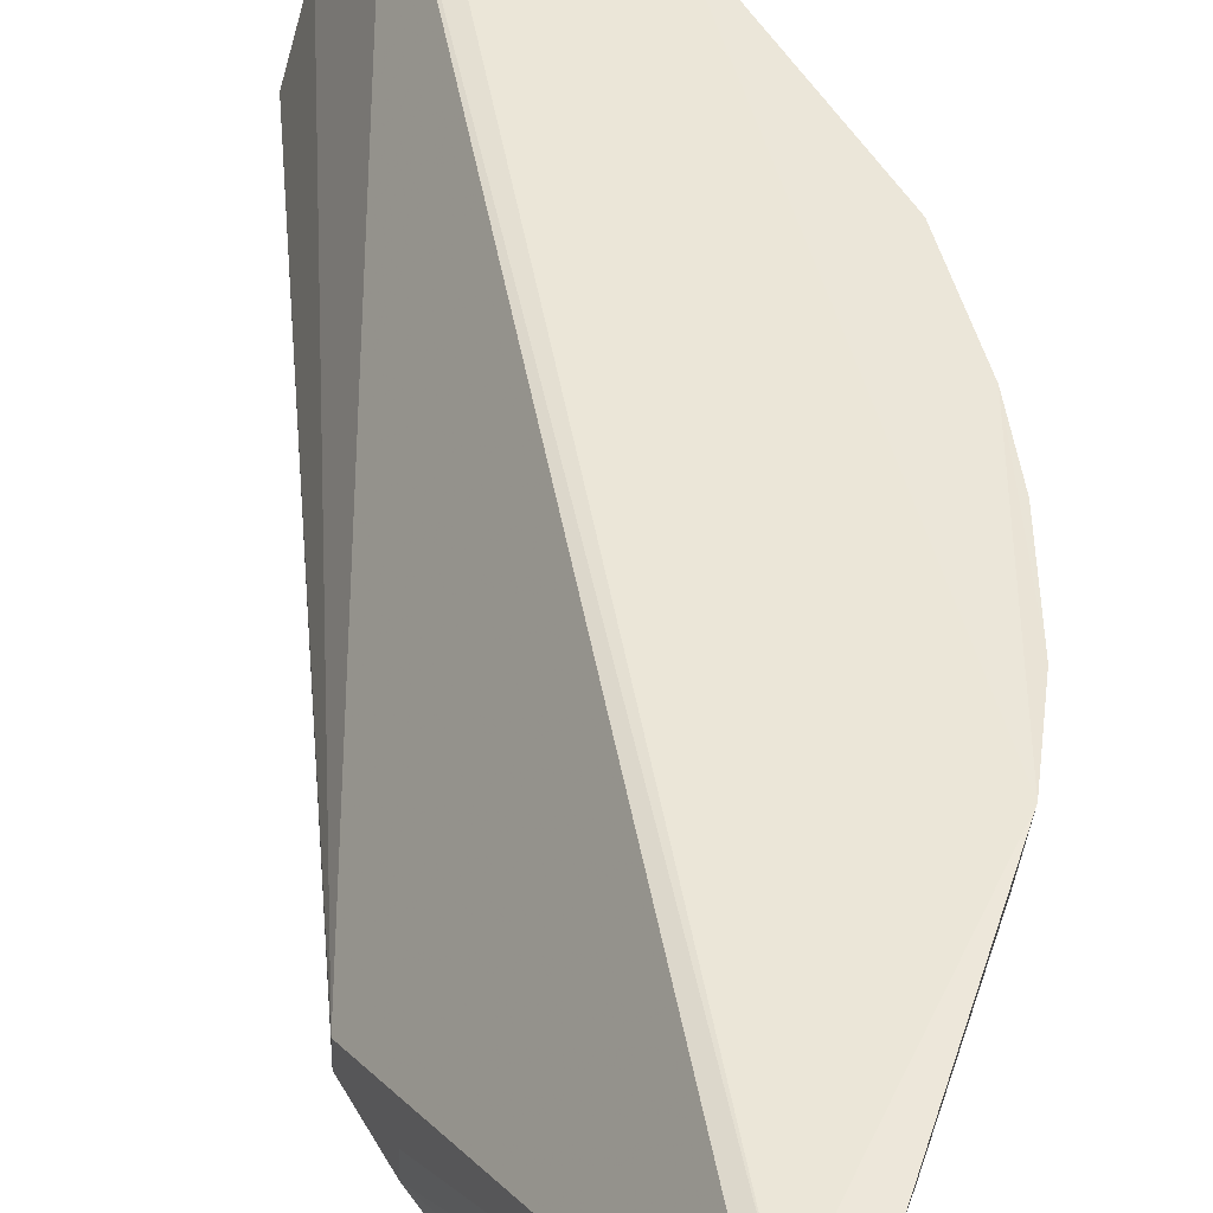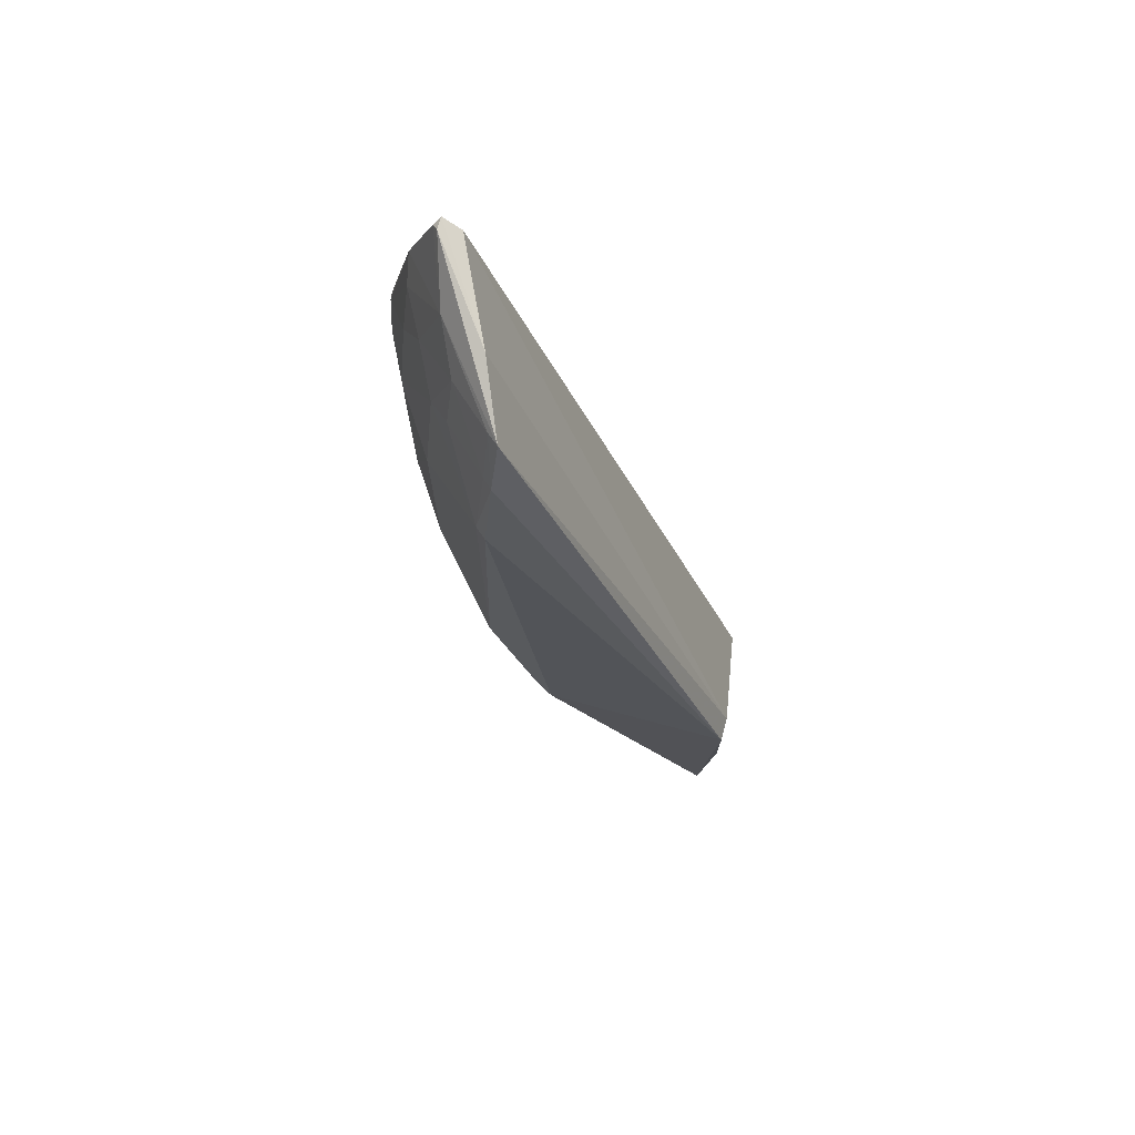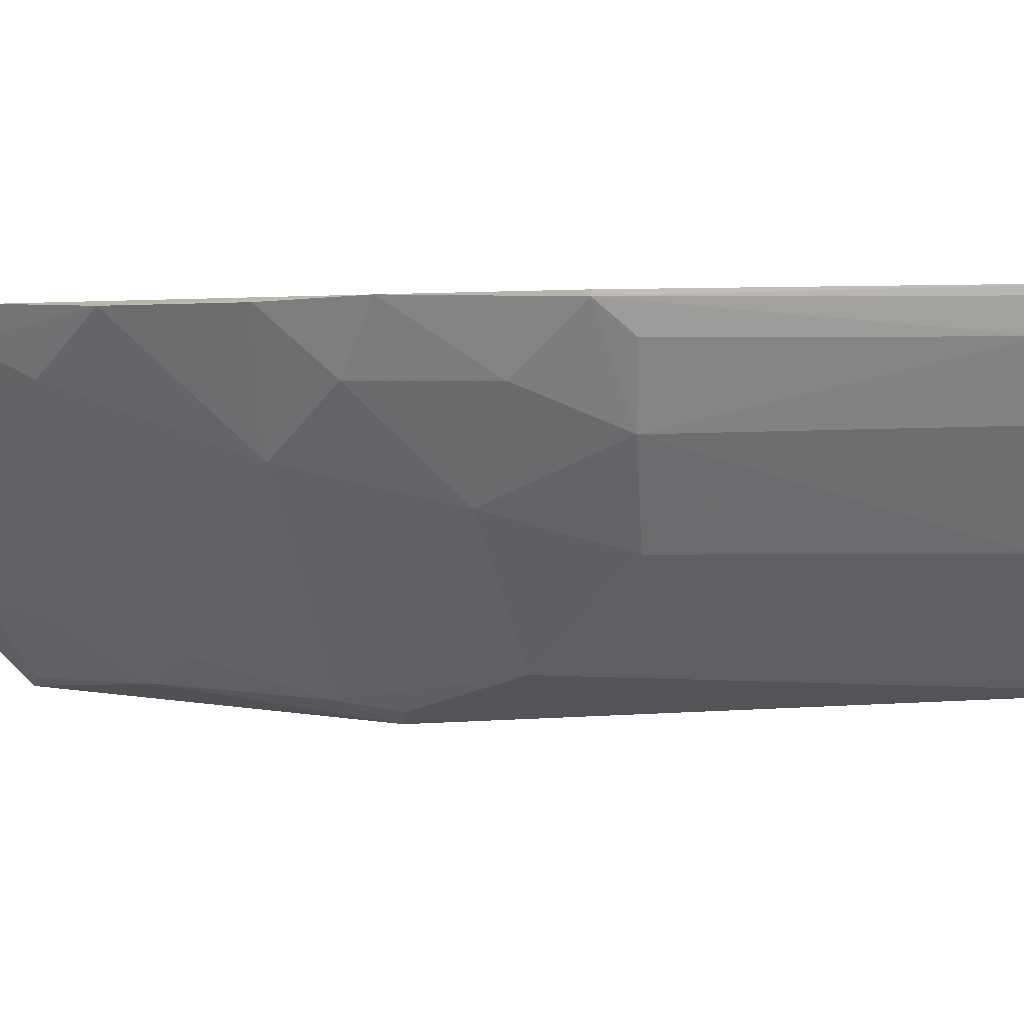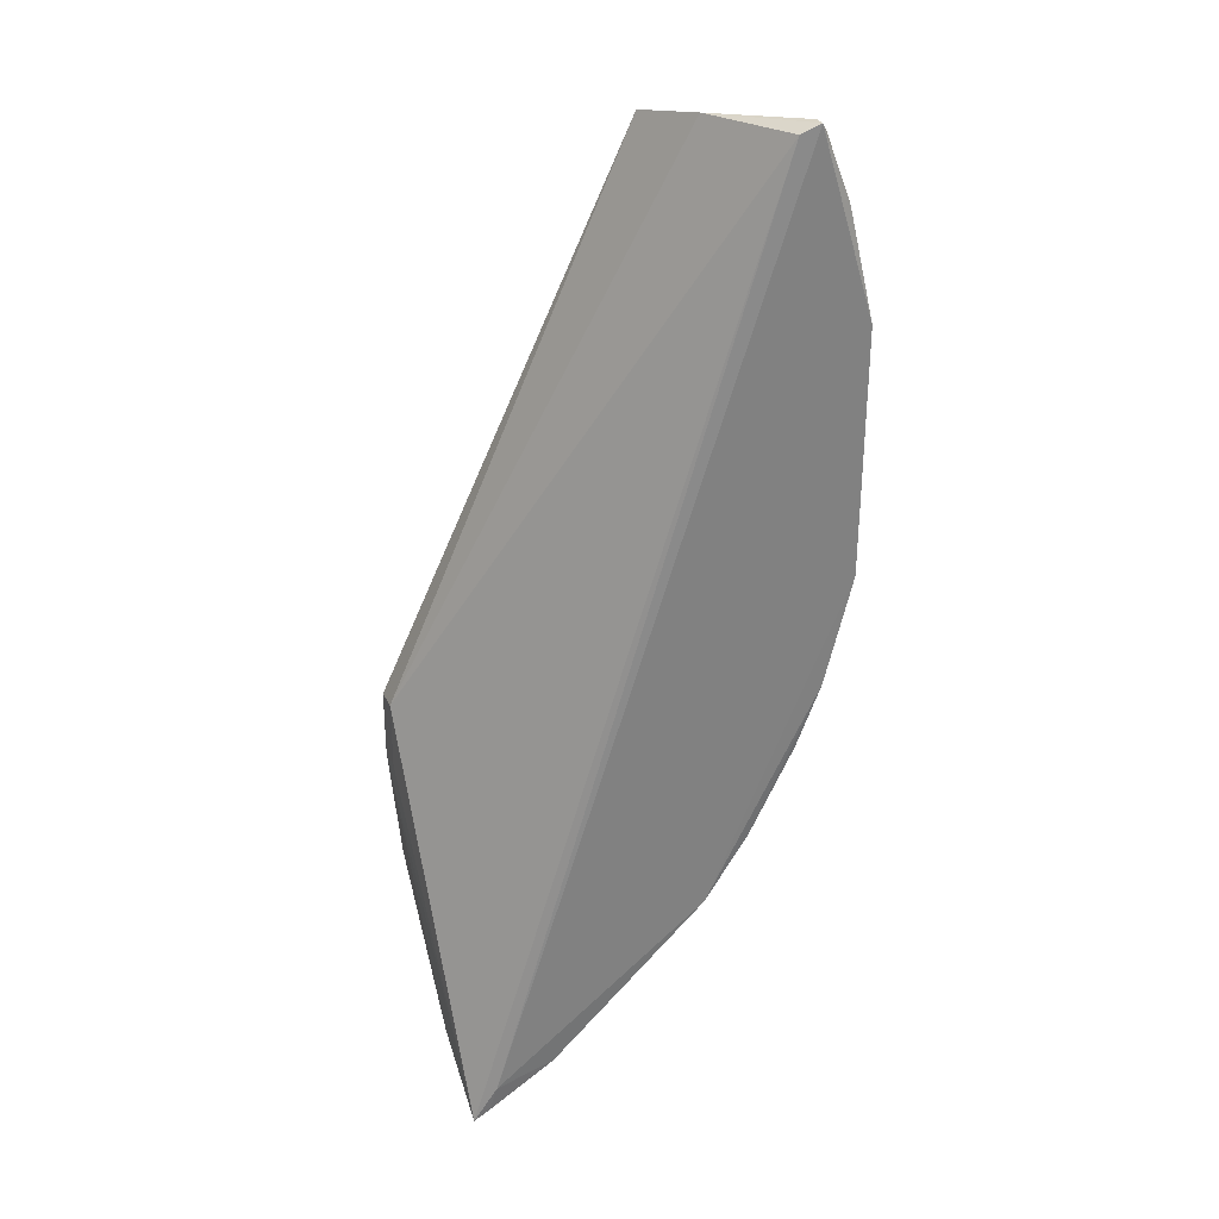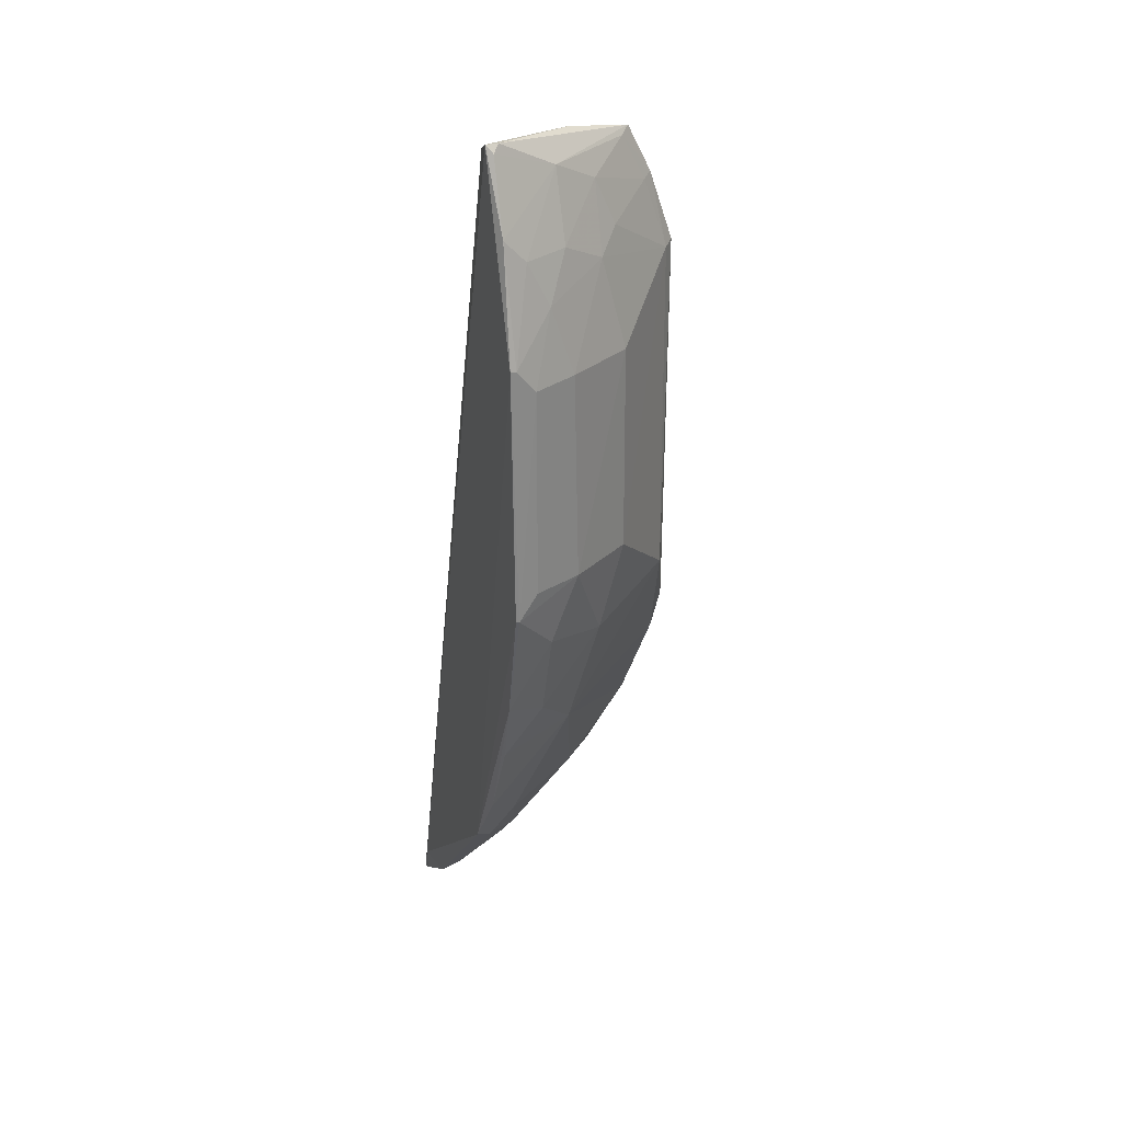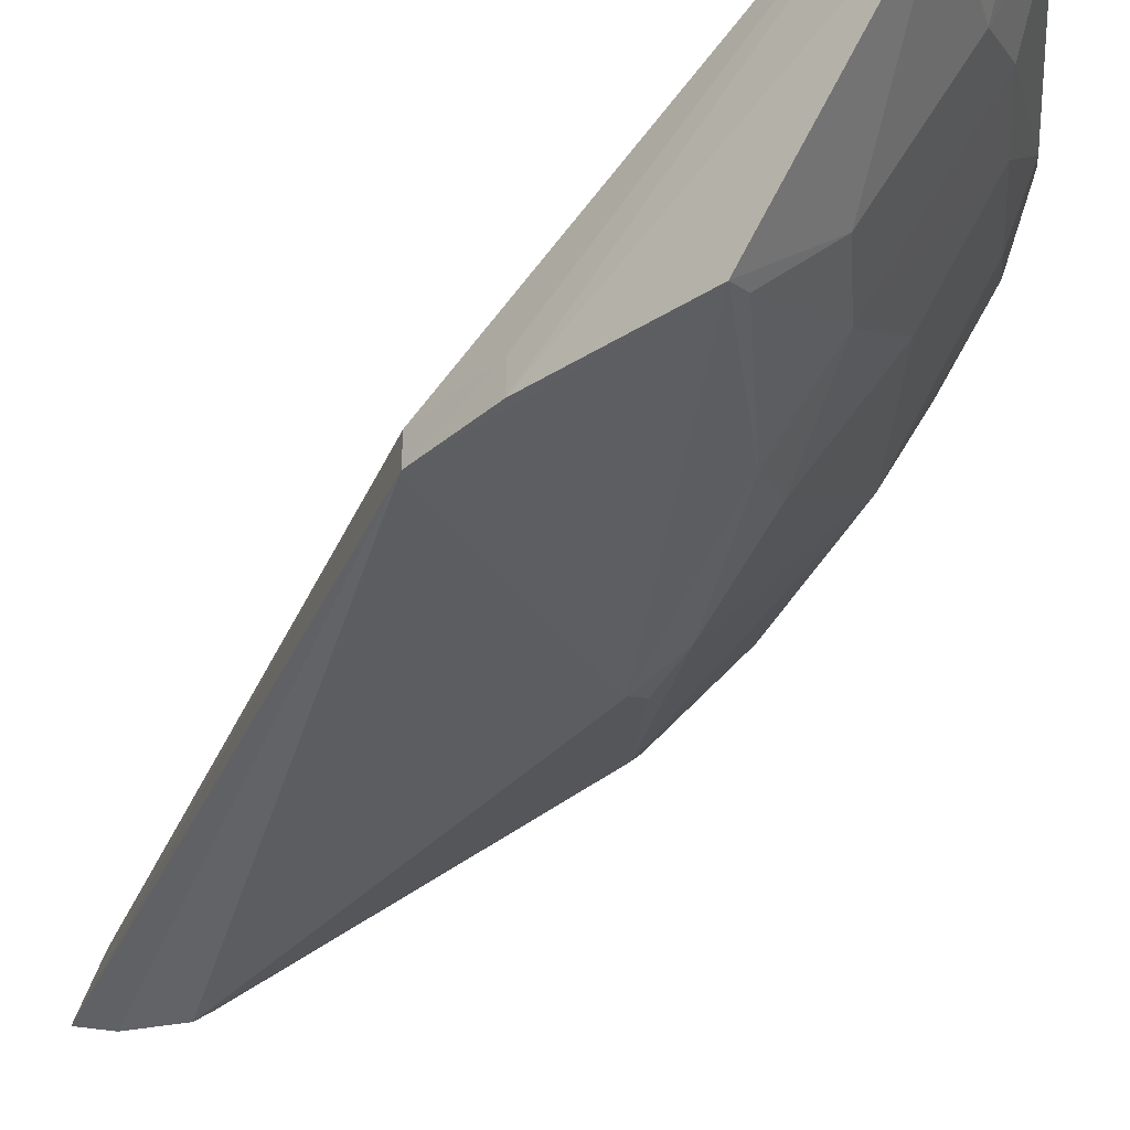
<metadata>
{"format":"obj","ext":"obj","renderer":"f3d","projection":"perspective","resolution":1024,"background":"white","views":[{"elev":46.2,"azim":-27.6,"up":"+Z"},{"elev":73.7,"azim":-164.0,"up":"+Y"},{"elev":1.4,"azim":94.8,"up":"+Z"},{"elev":29.6,"azim":-21.0,"up":"+Y"},{"elev":28.2,"azim":70.1,"up":"+Y"},{"elev":-36.2,"azim":-42.1,"up":"+Z"}]}
</metadata>
<code>
v 0.08058 0.03568 0.03017
v 0.08721 -0.01419 0.02979
v 0.08386 0.01166 0.02202
v 0.06963 0.01972 0.005637
v 0.04314 -0.0771 0.02869
v 0.07086 -0.01917 0.006551
v 0.07589 0.0296 0.01694
v 0.08719 0.01438 0.03007
v 0.04165 -0.03349 0.007037
v 0.0837 -0.01179 0.02148
v 0.07054 -0.05002 0.02481
v 0.07848 0.02191 0.01705
v 0.08648 0.01161 0.02708
v 0.04586 -0.07272 0.02917
v 0.07839 0.03469 0.02982
v 0.04306 -0.056 0.003718
v 0.07876 0.01155 0.01441
v 0.08097 -0.02955 0.02465
v 0.07596 0.02437 0.01465
v 0.08385 0.02442 0.0271
v 0.08712 0.0143 0.02938
v 0.08646 -0.01157 0.02705
v 0.07079 -0.05276 0.02956
v 0.06943 0.03275 0.01083
v 0.04161 -0.04153 0.004315
v 0.05266 -0.06536 0.01984
v 0.06043 -0.04239 0.006978
v 0.06247 -0.02787 0.002781
v 0.07876 -0.01176 0.01431
v 0.0709 0.01929 0.006758
v 0.08392 -0.0194 0.0246
v 0.08106 0.02443 0.02202
v 0.08426 0.02704 0.02965
v 0.0872 -0.01426 0.02939
v 0.08383 0.01938 0.02456
v 0.08129 -0.03476 0.02929
v 0.05274 -0.07087 0.02894
v 0.07294 0.0343 0.0188
v 0.08057 0.03566 0.02878
v 0.0416 -0.03348 0.004334
v 0.0706 0.02706 0.009296
v 0.04306 -0.0715 0.01896
v 0.04165 -0.04152 0.007058
v 0.06275 -0.05755 0.02215
v 0.0553 -0.05259 0.009634
v 0.0759 -0.03468 0.01972
v 0.0556 -0.04521 0.004807
v 0.06331 -0.03232 0.004382
v 0.07857 -0.02187 0.01699
v 0.08402 -0.02716 0.02964
v 0.07609 -0.0451 0.02926
v 0.045 -0.07589 0.02883
v 0.07839 0.03222 0.02208
v 0.08126 0.03486 0.0295
v 0.06949 0.02753 0.008221
v 0.07078 0.03211 0.01201
v 0.05004 -0.05774 0.00968
v 0.05001 -0.07056 0.02456
v 0.06803 -0.05522 0.02721
v 0.05526 -0.06807 0.02723
v 0.06276 -0.04997 0.01472
v 0.05758 -0.06283 0.02218
v 0.04513 -0.05542 0.004471
v 0.06439 -0.02756 0.003697
f 13 10 3
f 15 9 5
f 15 14 1
f 15 5 14
f 17 3 10
f 17 12 3
f 19 7 12
f 22 10 13
f 23 2 8
f 23 8 1
f 23 1 14
f 28 4 6
f 29 17 10
f 30 6 4
f 30 19 12
f 30 12 17
f 30 29 6
f 30 17 29
f 32 12 7
f 33 1 8
f 33 21 20
f 33 8 21
f 34 21 8
f 34 8 2
f 34 31 10
f 34 10 22
f 34 22 13
f 34 13 21
f 35 21 13
f 35 13 3
f 35 20 21
f 35 32 20
f 35 3 12
f 35 12 32
f 37 23 14
f 38 15 1
f 38 24 9
f 38 9 15
f 39 38 1
f 39 24 38
f 40 9 24
f 40 4 28
f 40 28 16
f 40 16 25
f 41 7 19
f 41 19 30
f 42 25 16
f 42 5 25
f 43 25 5
f 43 5 9
f 43 40 25
f 43 9 40
f 46 18 36
f 47 16 28
f 47 27 45
f 48 47 28
f 48 27 47
f 48 46 27
f 48 6 46
f 49 29 10
f 49 10 31
f 49 31 18
f 49 18 46
f 49 46 6
f 49 6 29
f 50 2 23
f 50 34 2
f 50 31 34
f 50 36 18
f 50 18 31
f 51 46 36
f 51 11 46
f 51 50 23
f 51 36 50
f 52 37 14
f 52 14 5
f 52 5 37
f 53 24 39
f 53 32 7
f 53 20 32
f 53 33 20
f 54 39 1
f 54 1 33
f 54 53 39
f 54 33 53
f 55 40 24
f 55 4 40
f 55 41 30
f 55 30 4
f 56 7 41
f 56 53 7
f 56 24 53
f 56 55 24
f 56 41 55
f 57 42 16
f 57 26 42
f 57 45 26
f 58 37 5
f 58 5 42
f 58 42 26
f 59 44 11
f 59 23 37
f 59 51 23
f 59 11 51
f 60 58 26
f 60 37 58
f 60 59 37
f 61 11 44
f 61 46 11
f 61 27 46
f 61 45 27
f 61 44 45
f 62 45 44
f 62 26 45
f 62 60 26
f 62 44 59
f 62 59 60
f 63 47 45
f 63 16 47
f 63 57 16
f 63 45 57
f 64 48 28
f 64 28 6
f 64 6 48

</code>
